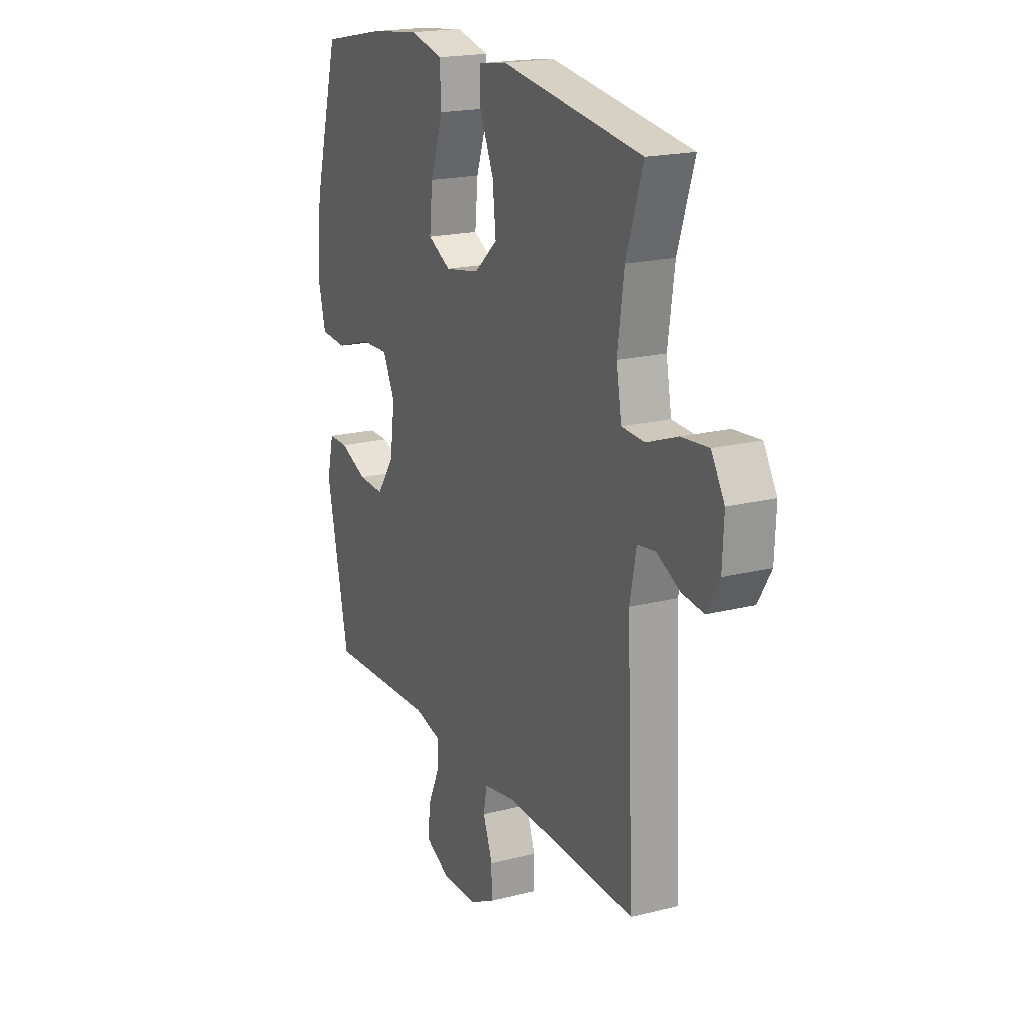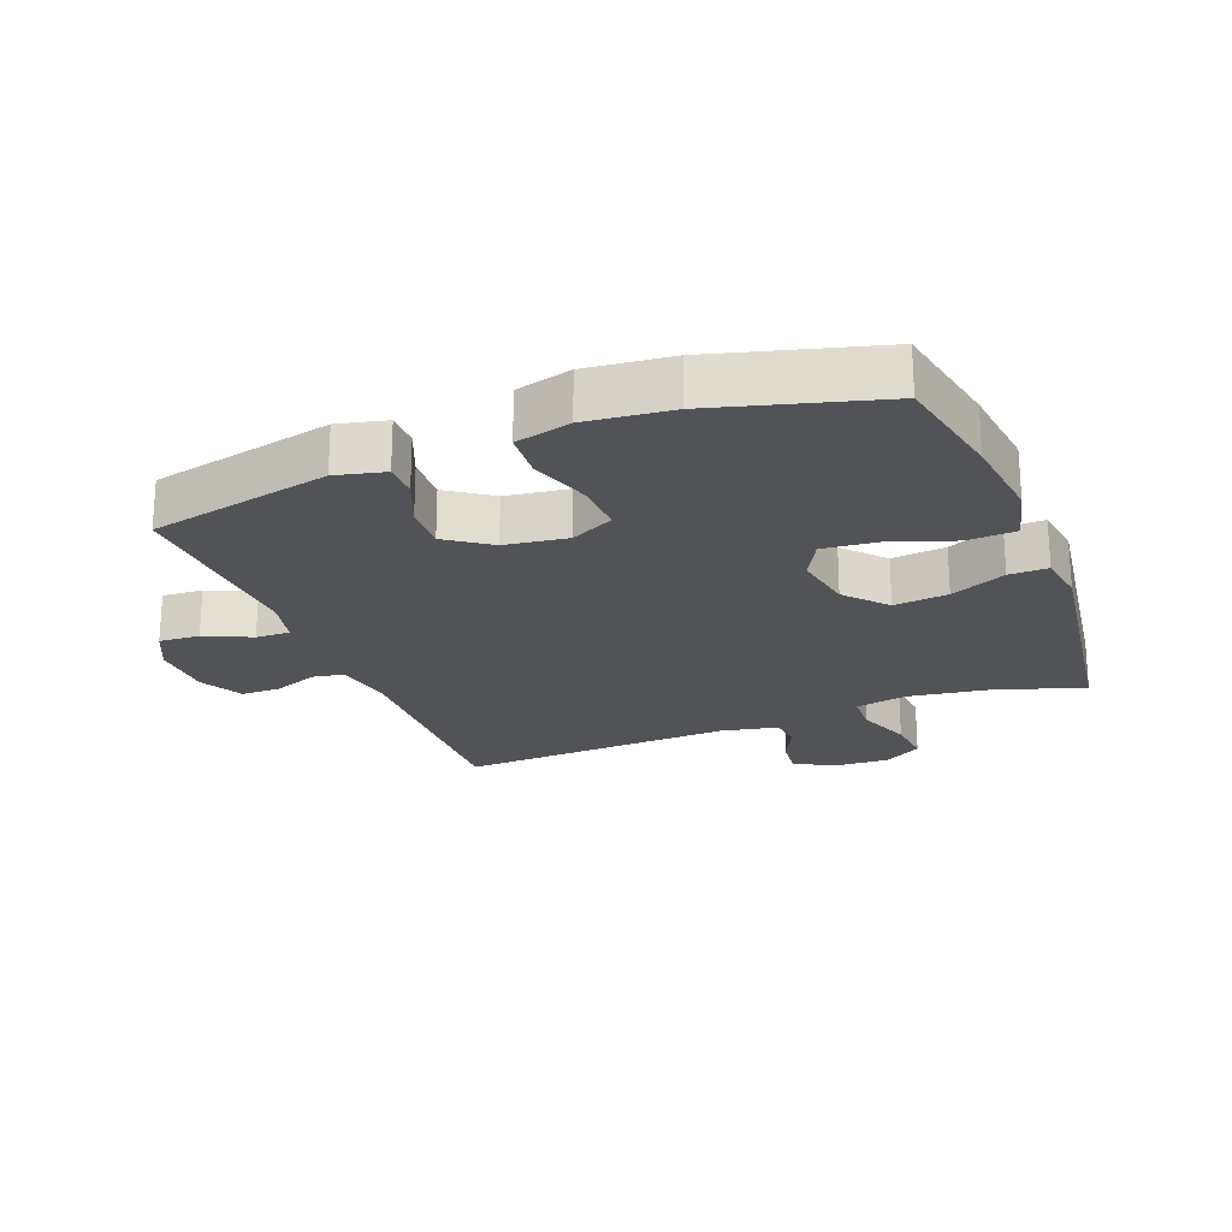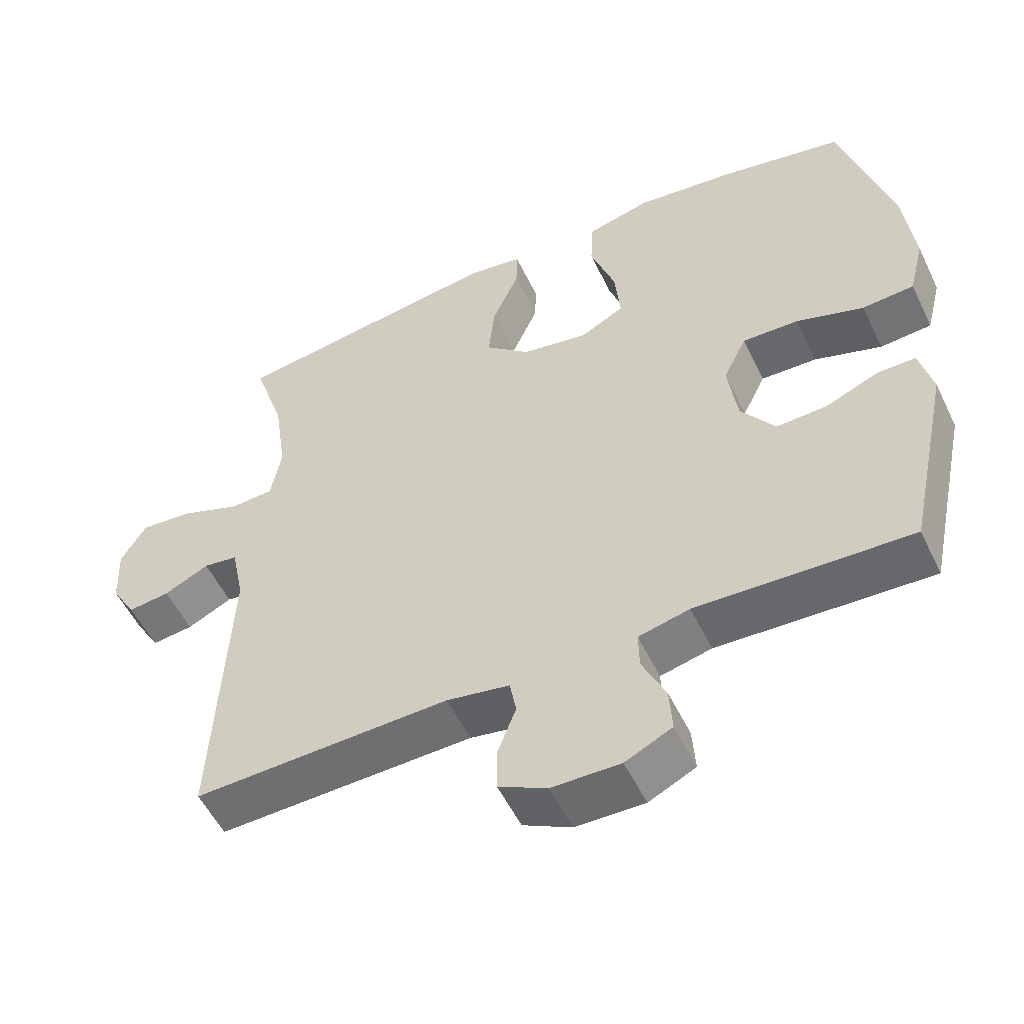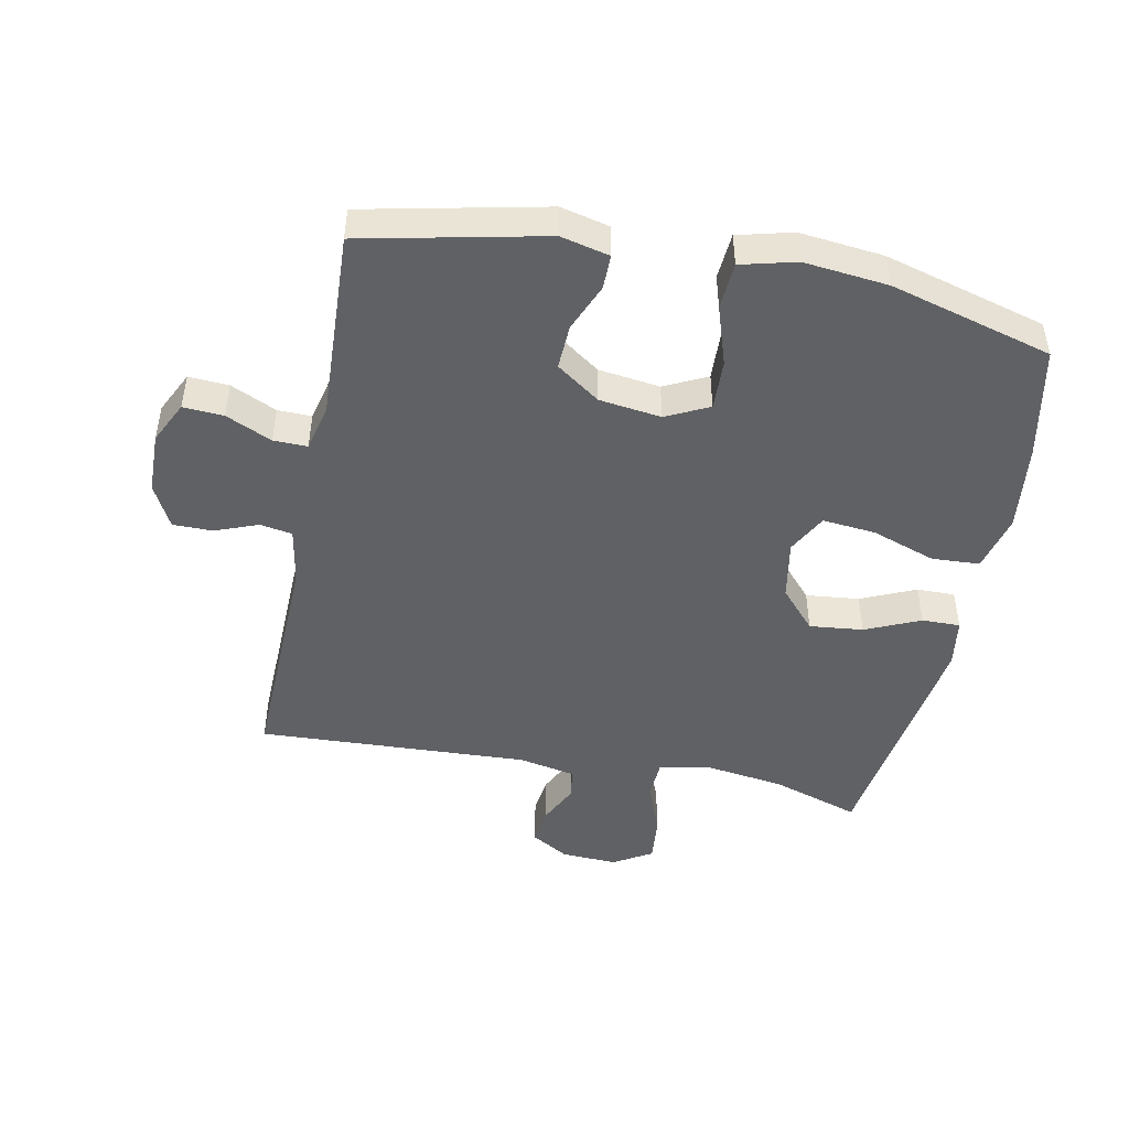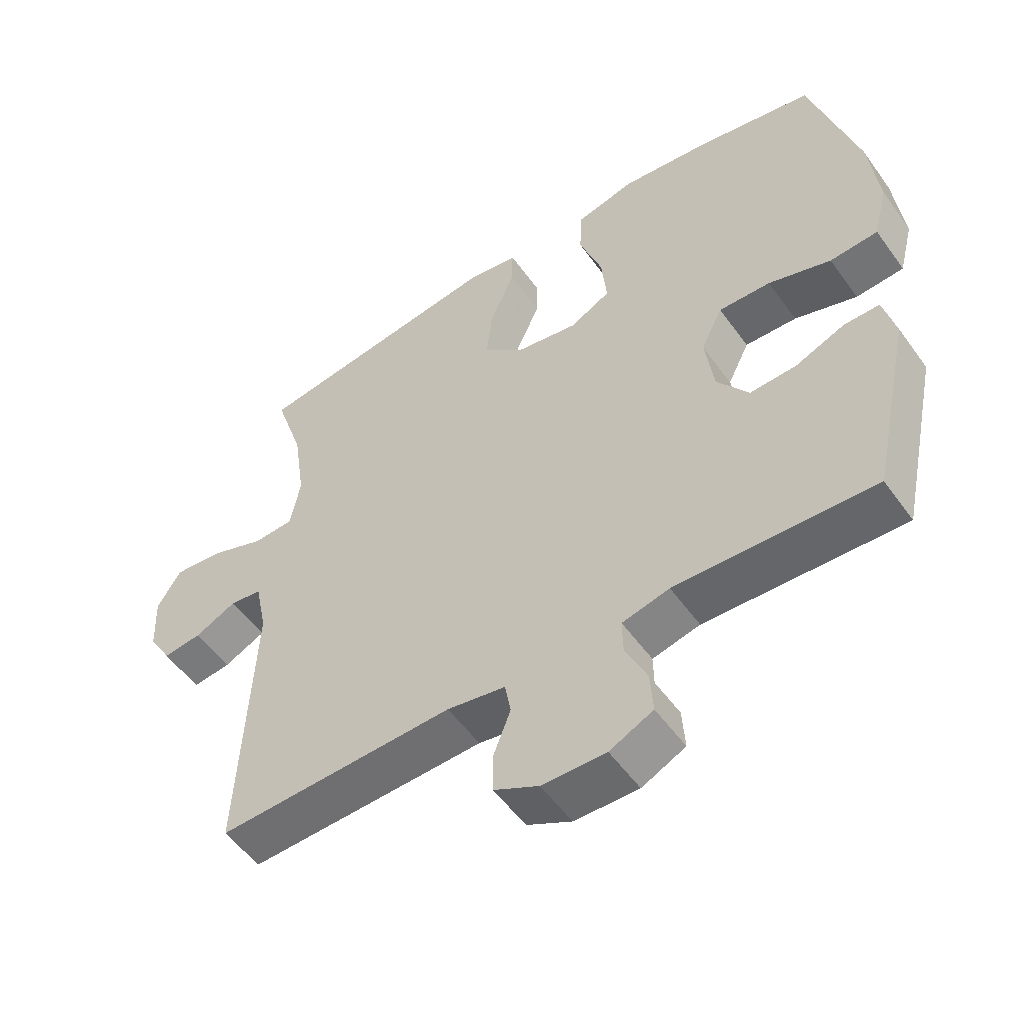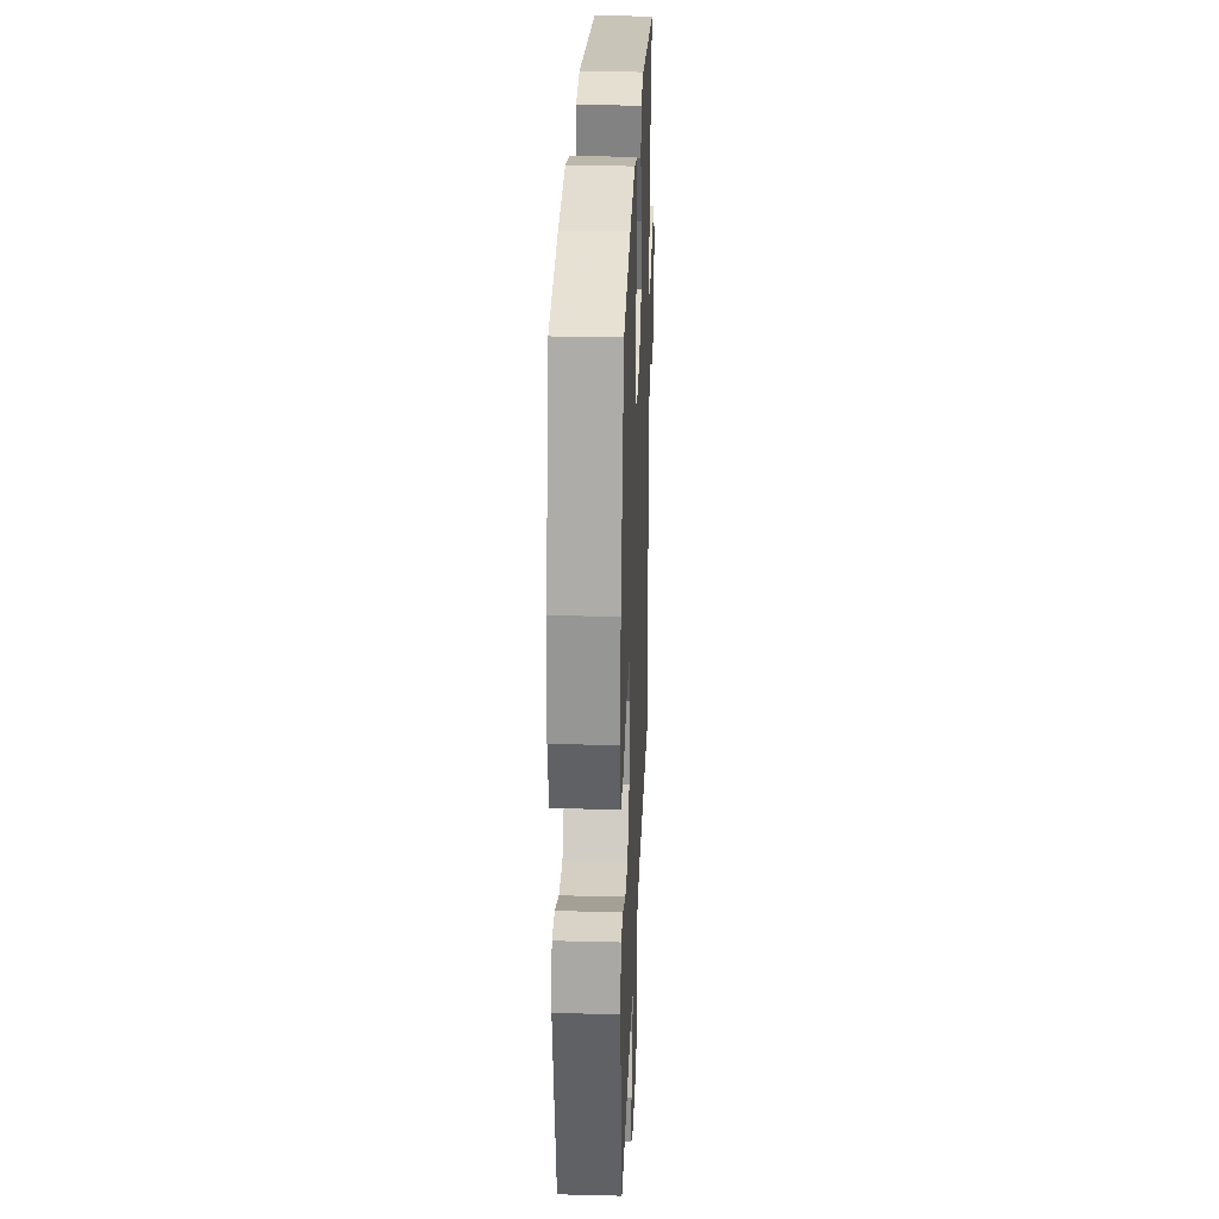
<metadata>
{"format":"obj","ext":"obj","renderer":"f3d","projection":"perspective","resolution":1024,"background":"white","views":[{"elev":19.3,"azim":64.7,"up":"+Z"},{"elev":-22.4,"azim":-68.7,"up":"+Y"},{"elev":-53.9,"azim":-154.5,"up":"+Z"},{"elev":-47.0,"azim":-101.3,"up":"+Y"},{"elev":-53.7,"azim":-145.1,"up":"+Z"},{"elev":28.1,"azim":-87.8,"up":"+Z"}]}
</metadata>
<code>
v 0.5 0.07 0.5
v 0.455 0.07 0.362
v 0.437 0.07 0.237
v 0.452 0.07 0.156
v 0.514 0.07 0.153
v 0.599 0.07 0.185
v 0.673 0.07 0.192
v 0.709 0.07 0.132
v 0.705 0.07 0.044
v 0.67 0.07 -0.015
v 0.611 0.07 -0.008
v 0.547 0.07 0.023
v 0.498 0.07 0.016
v 0.48 0.07 -0.073
v 0.5 0.07 -0.5
v 0.138 0.07 -0.49
v 0.049 0.07 -0.506
v 0.04 0.07 -0.556
v 0.066 0.07 -0.624
v 0.066 0.07 -0.686
v -0.002 0.07 -0.721
v -0.099 0.07 -0.723
v -0.165 0.07 -0.691
v -0.161 0.07 -0.628
v -0.128 0.07 -0.556
v -0.127 0.07 -0.503
v -0.199 0.07 -0.486
v -0.5 0.07 -0.5
v -0.561 0.07 -0.217
v -0.543 0.07 -0.141
v -0.489 0.07 -0.141
v -0.414 0.07 -0.172
v -0.343 0.07 -0.175
v -0.295 0.07 -0.107
v -0.282 0.07 -0.01
v -0.315 0.07 0.057
v -0.394 0.07 0.054
v -0.489 0.07 0.023
v -0.562 0.07 0.028
v -0.584 0.07 0.114
v -0.57 0.07 0.246
v -0.5 0.07 0.5
v -0.323 0.07 0.536
v -0.185 0.07 0.553
v -0.095 0.07 0.531
v -0.091 0.07 0.456
v -0.126 0.07 0.355
v -0.134 0.07 0.272
v -0.072 0.07 0.239
v 0.022 0.07 0.256
v 0.085 0.07 0.312
v 0.076 0.07 0.396
v 0.038 0.07 0.482
v 0.037 0.07 0.542
v 0.115 0.07 0.554
v 0.5 0 0.5
v 0.455 0 0.362
v 0.437 0 0.237
v 0.452 0 0.156
v 0.514 0 0.153
v 0.599 0 0.185
v 0.673 0 0.192
v 0.709 0 0.132
v 0.705 0 0.044
v 0.67 0 -0.015
v 0.611 0 -0.008
v 0.547 0 0.023
v 0.498 0 0.016
v 0.48 0 -0.073
v 0.5 0 -0.5
v 0.138 0 -0.49
v 0.049 0 -0.506
v 0.04 0 -0.556
v 0.066 0 -0.624
v 0.066 0 -0.686
v -0.002 0 -0.721
v -0.099 0 -0.723
v -0.165 0 -0.691
v -0.161 0 -0.628
v -0.128 0 -0.556
v -0.127 0 -0.503
v -0.199 0 -0.486
v -0.5 0 -0.5
v -0.561 0 -0.217
v -0.543 0 -0.141
v -0.489 0 -0.141
v -0.414 0 -0.172
v -0.343 0 -0.175
v -0.295 0 -0.107
v -0.282 0 -0.01
v -0.315 0 0.057
v -0.394 0 0.054
v -0.489 0 0.023
v -0.562 0 0.028
v -0.584 0 0.114
v -0.57 0 0.246
v -0.5 0 0.5
v -0.323 0 0.536
v -0.185 0 0.553
v -0.095 0 0.531
v -0.091 0 0.456
v -0.126 0 0.355
v -0.134 0 0.272
v -0.072 0 0.239
v 0.022 0 0.256
v 0.085 0 0.312
v 0.076 0 0.396
v 0.038 0 0.482
v 0.037 0 0.542
v 0.115 0 0.554
f 55 1 2
f 54 55 2
f 53 54 2
f 52 53 2
f 51 52 2 3
f 50 51 3 4
f 49 50 4
f 45 46 47
f 44 45 47
f 43 44 47
f 42 43 47
f 41 42 47
f 40 41 47
f 39 40 47
f 38 39 47
f 37 38 47
f 36 37 47 48
f 35 36 48 49
f 30 31 32
f 29 30 32
f 28 29 32
f 27 28 32
f 26 27 32 33
f 23 24 25
f 22 23 25
f 21 22 25
f 20 21 25
f 19 20 25
f 18 19 25
f 17 18 25 26
f 26 33 34
f 17 26 34
f 16 17 34
f 10 11 12
f 9 10 12
f 8 9 12
f 7 8 12
f 6 7 12
f 5 6 12
f 4 5 12 13
f 35 49 4
f 34 35 4
f 16 34 4
f 15 16 4
f 14 15 4
f 4 13 14
f 57 56 110
f 57 110 109
f 57 109 108
f 57 108 107
f 58 57 107 106
f 59 58 106 105
f 59 105 104
f 102 101 100
f 102 100 99
f 102 99 98
f 102 98 97
f 102 97 96
f 102 96 95
f 102 95 94
f 102 94 93
f 102 93 92
f 103 102 92 91
f 104 103 91 90
f 87 86 85
f 87 85 84
f 87 84 83
f 87 83 82
f 88 87 82 81
f 80 79 78
f 80 78 77
f 80 77 76
f 80 76 75
f 80 75 74
f 80 74 73
f 81 80 73 72
f 89 88 81
f 89 81 72
f 89 72 71
f 67 66 65
f 67 65 64
f 67 64 63
f 67 63 62
f 67 62 61
f 67 61 60
f 68 67 60 59
f 59 104 90
f 59 90 89
f 59 89 71
f 59 71 70
f 59 70 69
f 69 68 59
f 1 56 57 2
f 2 57 58 3
f 3 58 59 4
f 4 59 60 5
f 5 60 61 6
f 6 61 62 7
f 7 62 63 8
f 8 63 64 9
f 9 64 65 10
f 10 65 66 11
f 11 66 67 12
f 12 67 68 13
f 13 68 69 14
f 14 69 70 15
f 15 70 71 16
f 16 71 72 17
f 17 72 73 18
f 18 73 74 19
f 19 74 75 20
f 20 75 76 21
f 21 76 77 22
f 22 77 78 23
f 23 78 79 24
f 24 79 80 25
f 25 80 81 26
f 26 81 82 27
f 27 82 83 28
f 28 83 84 29
f 29 84 85 30
f 30 85 86 31
f 31 86 87 32
f 32 87 88 33
f 33 88 89 34
f 34 89 90 35
f 35 90 91 36
f 36 91 92 37
f 37 92 93 38
f 38 93 94 39
f 39 94 95 40
f 40 95 96 41
f 41 96 97 42
f 42 97 98 43
f 43 98 99 44
f 44 99 100 45
f 45 100 101 46
f 46 101 102 47
f 47 102 103 48
f 48 103 104 49
f 49 104 105 50
f 50 105 106 51
f 51 106 107 52
f 52 107 108 53
f 53 108 109 54
f 54 109 110 55
f 55 110 56 1

</code>
